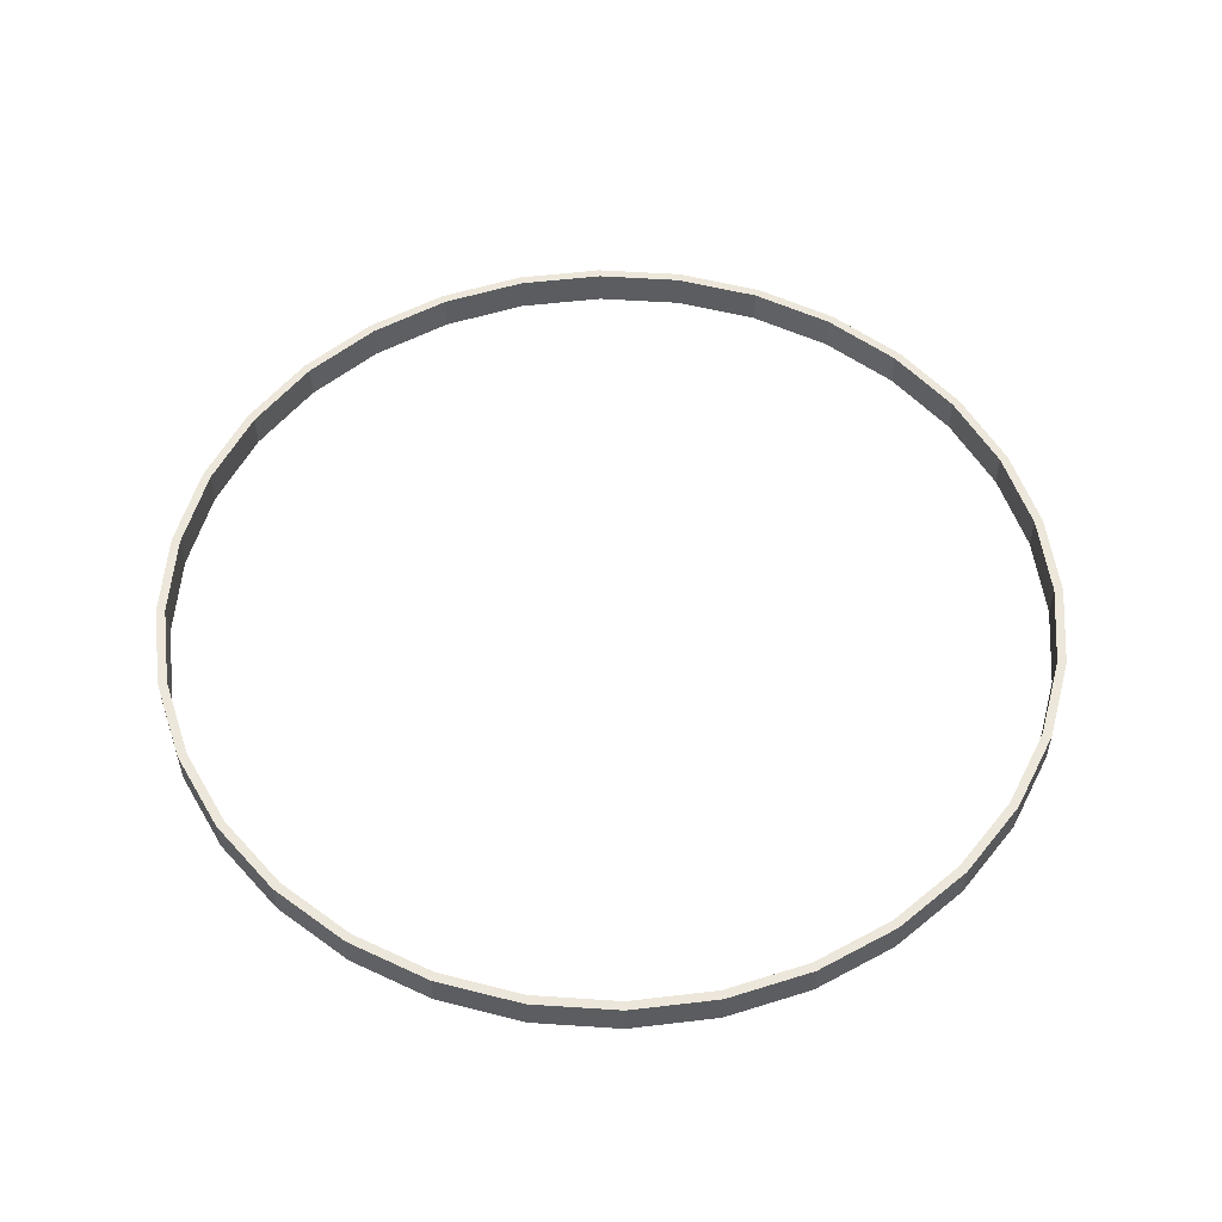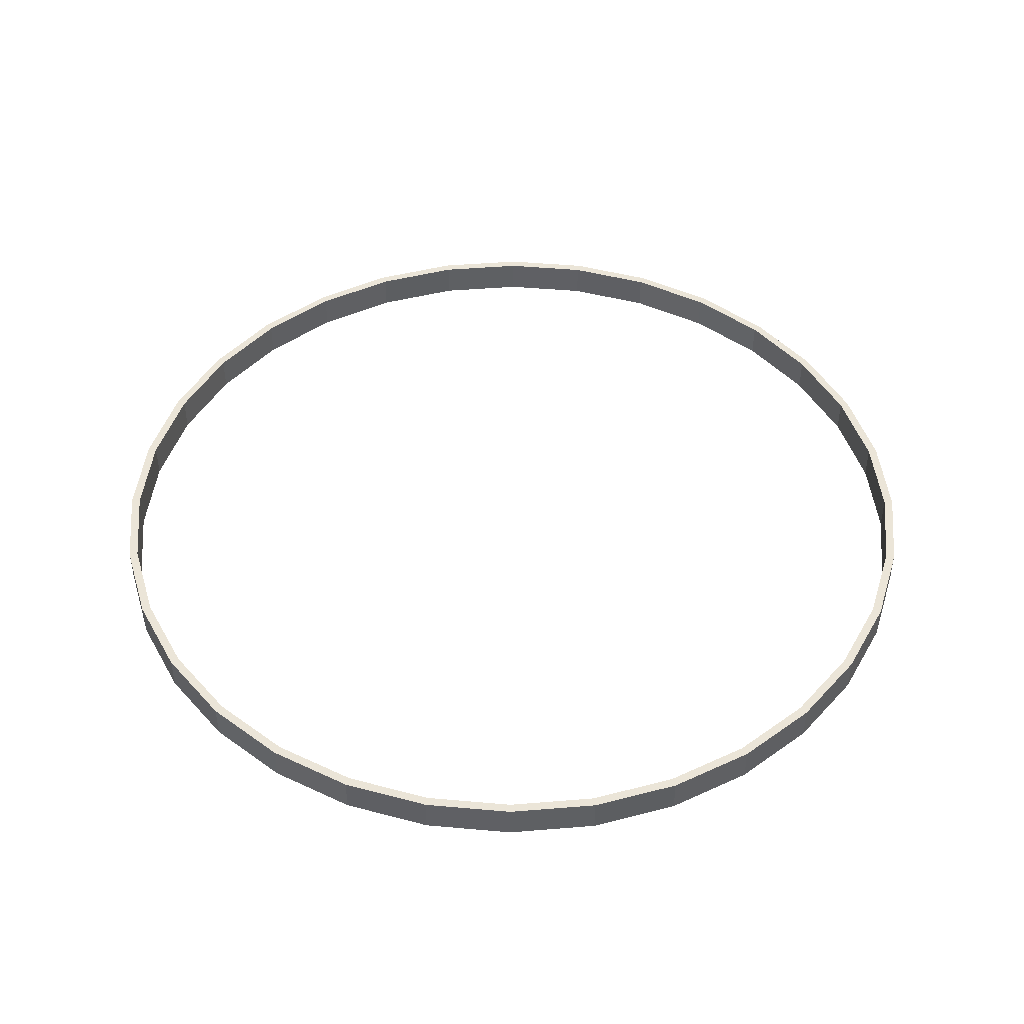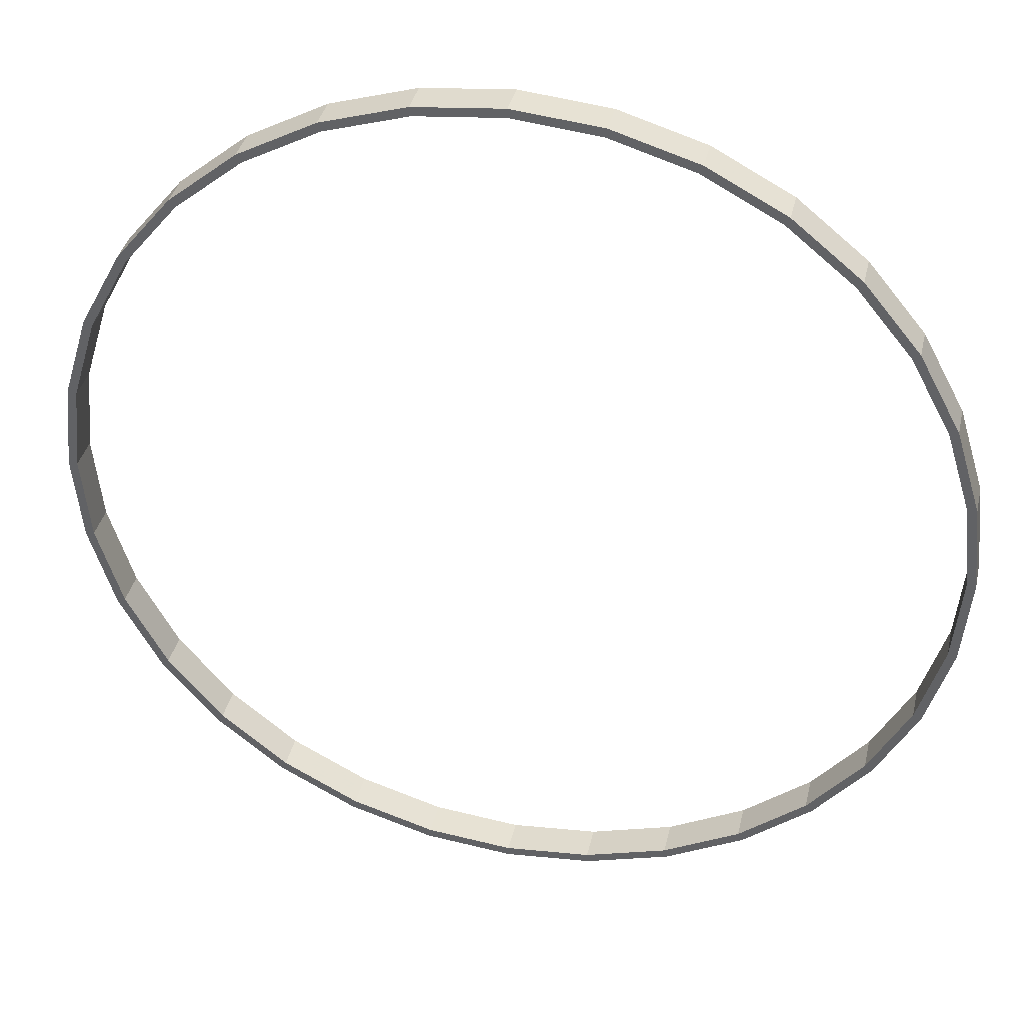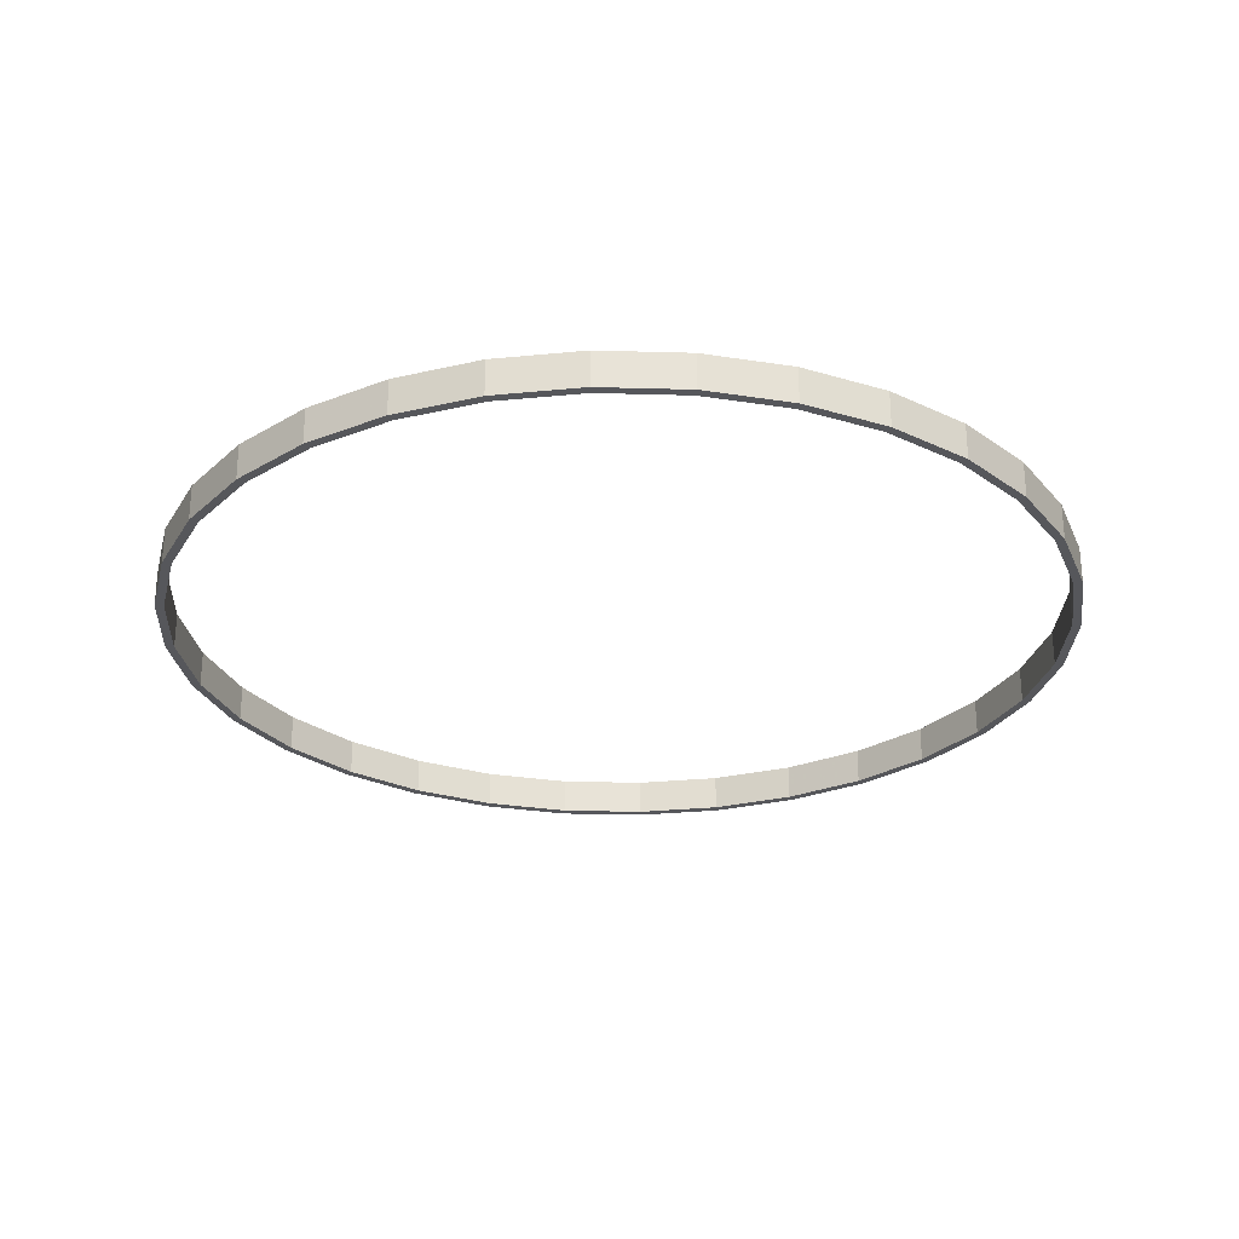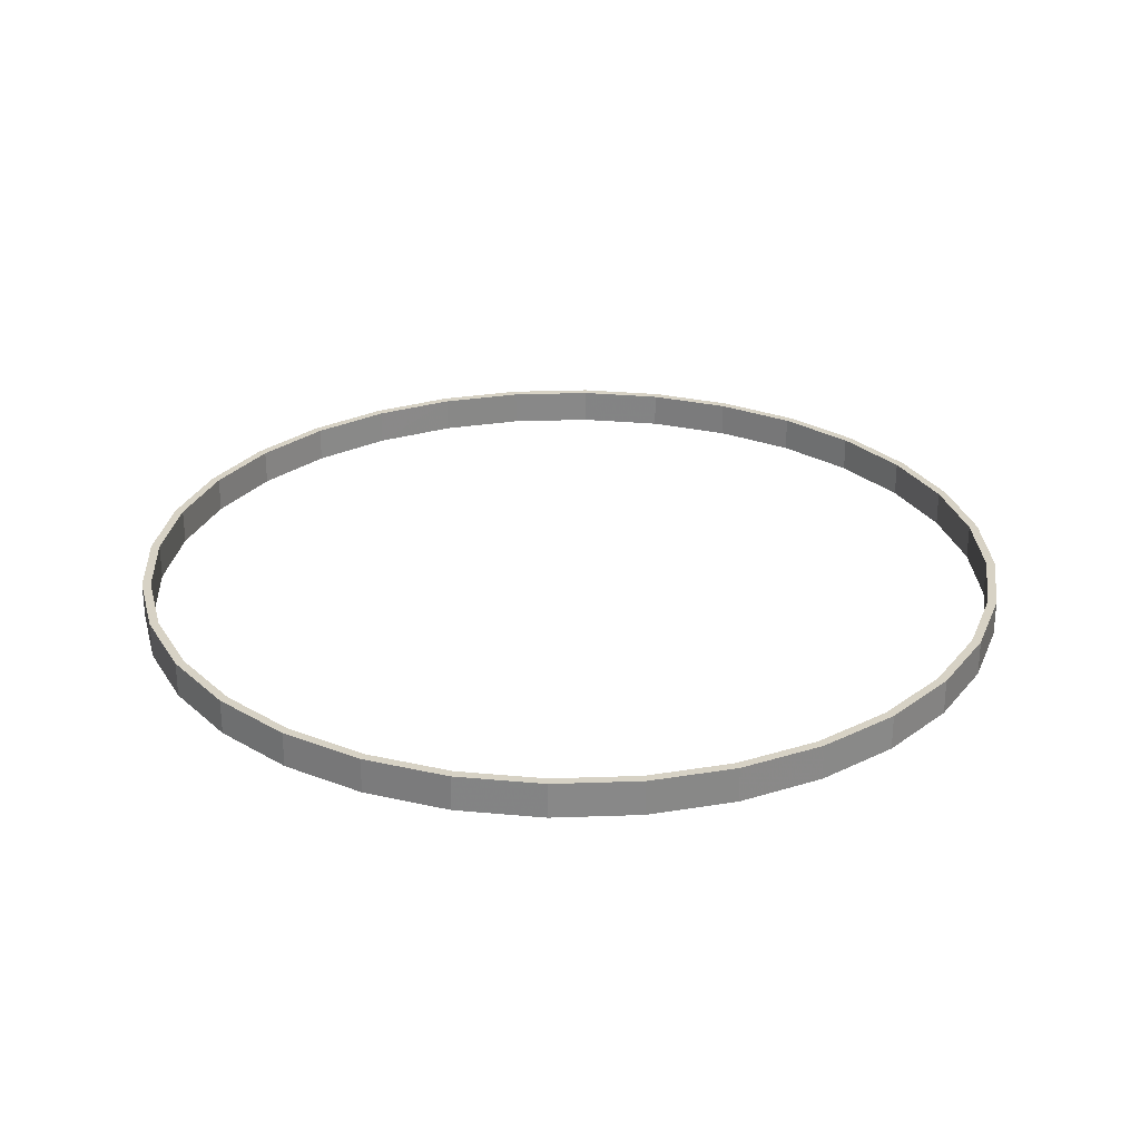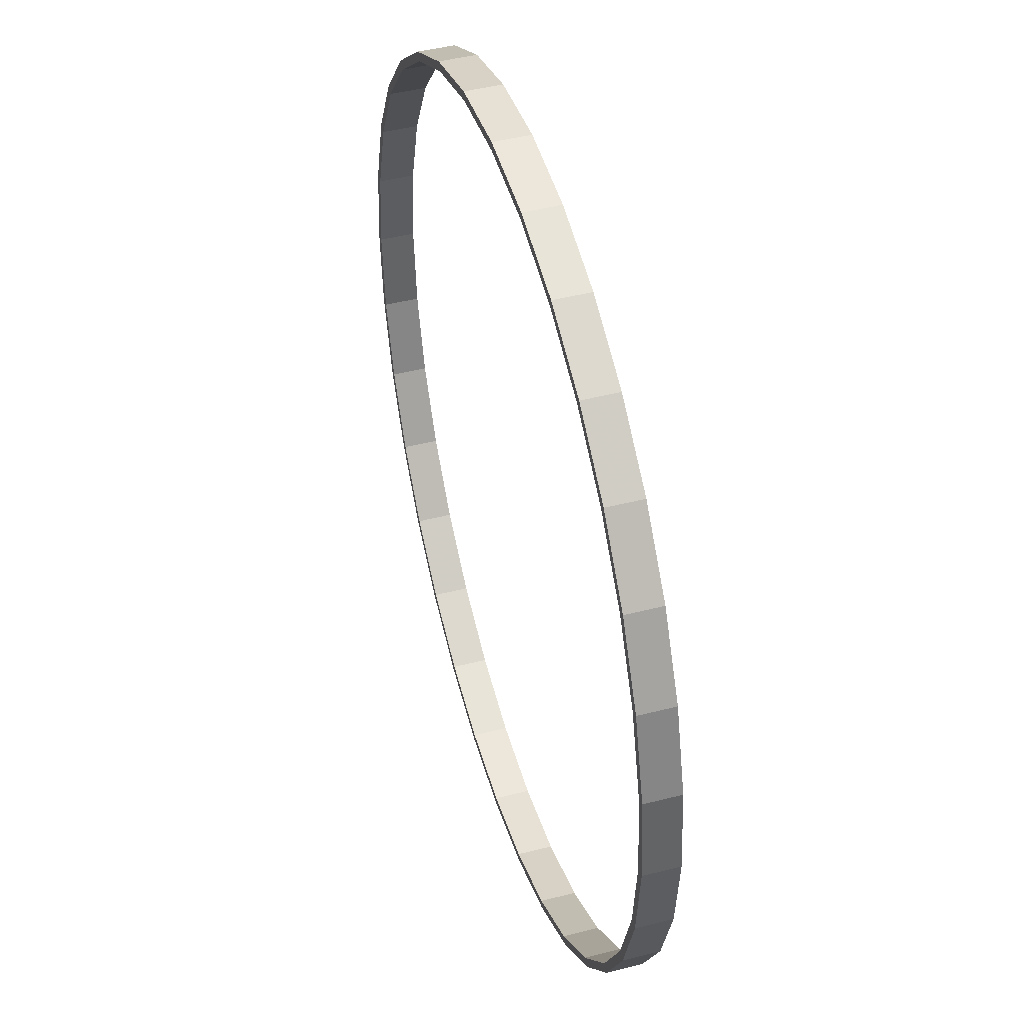
<metadata>
{"format":"obj","ext":"obj","renderer":"f3d","projection":"perspective","resolution":1024,"background":"white","views":[{"elev":54.0,"azim":110.9,"up":"+Y"},{"elev":45.7,"azim":22.7,"up":"+Y"},{"elev":37.4,"azim":-167.3,"up":"+Z"},{"elev":-27.4,"azim":-86.9,"up":"+Y"},{"elev":27.4,"azim":36.3,"up":"+Y"},{"elev":45.3,"azim":-106.5,"up":"+Z"}]}
</metadata>
<code>
o Cylinder
v 0 -0.04 -1
v 0 0.04 -1
v 0.1951 -0.04 -0.9808
v 0.1951 0.04 -0.9808
v 0.3827 -0.04 -0.9239
v 0.3827 0.04 -0.9239
v 0.5556 -0.04 -0.8315
v 0.5556 0.04 -0.8315
v 0.7071 -0.04 -0.7071
v 0.7071 0.04 -0.7071
v 0.8315 -0.04 -0.5556
v 0.8315 0.04 -0.5556
v 0.9239 -0.04 -0.3827
v 0.9239 0.04 -0.3827
v 0.9808 -0.04 -0.1951
v 0.9808 0.04 -0.1951
v 1 -0.04 0
v 1 0.04 0
v 0.9808 -0.04 0.1951
v 0.9808 0.04 0.1951
v 0.9239 -0.04 0.3827
v 0.9239 0.04 0.3827
v 0.8315 -0.04 0.5556
v 0.8315 0.04 0.5556
v 0.7071 -0.04 0.7071
v 0.7071 0.04 0.7071
v 0.5556 -0.04 0.8315
v 0.5556 0.04 0.8315
v 0.3827 -0.04 0.9239
v 0.3827 0.04 0.9239
v 0.1951 -0.04 0.9808
v 0.1951 0.04 0.9808
v 0 -0.04 1
v 0 0.04 1
v -0.1951 -0.04 0.9808
v -0.1951 0.04 0.9808
v -0.3827 -0.04 0.9239
v -0.3827 0.04 0.9239
v -0.5556 -0.04 0.8315
v -0.5556 0.04 0.8315
v -0.7071 -0.04 0.7071
v -0.7071 0.04 0.7071
v -0.8315 -0.04 0.5556
v -0.8315 0.04 0.5556
v -0.9239 -0.04 0.3827
v -0.9239 0.04 0.3827
v -0.9808 -0.04 0.1951
v -0.9808 0.04 0.1951
v -1 -0.04 0
v -1 0.04 0
v -0.9808 -0.04 -0.1951
v -0.9808 0.04 -0.1951
v -0.9239 -0.04 -0.3827
v -0.9239 0.04 -0.3827
v -0.8315 -0.04 -0.5556
v -0.8315 0.04 -0.5556
v -0.7071 -0.04 -0.7071
v -0.7071 0.04 -0.7071
v -0.5556 -0.04 -0.8315
v -0.5556 0.04 -0.8315
v -0.3827 -0.04 -0.9239
v -0.3827 0.04 -0.9239
v -0.1951 -0.04 -0.9808
v -0.1951 0.04 -0.9808
v 0 -0.04 -0.98
v 0 0.04 -0.98
v 0.1912 -0.04 -0.9612
v 0.1912 0.04 -0.9612
v 0.375 -0.04 -0.9054
v 0.375 0.04 -0.9054
v 0.5445 -0.04 -0.8148
v 0.5445 0.04 -0.8148
v 0.693 -0.04 -0.693
v 0.693 0.04 -0.693
v 0.8148 -0.04 -0.5445
v 0.8148 0.04 -0.5445
v 0.9054 -0.04 -0.375
v 0.9054 0.04 -0.375
v 0.9612 -0.04 -0.1912
v 0.9612 0.04 -0.1912
v 0.98 -0.04 0
v 0.98 0.04 0
v 0.9612 -0.04 0.1912
v 0.9612 0.04 0.1912
v 0.9054 -0.04 0.375
v 0.9054 0.04 0.375
v 0.8148 -0.04 0.5445
v 0.8148 0.04 0.5445
v 0.693 -0.04 0.693
v 0.693 0.04 0.693
v 0.5445 -0.04 0.8148
v 0.5445 0.04 0.8148
v 0.375 -0.04 0.9054
v 0.375 0.04 0.9054
v 0.1912 -0.04 0.9612
v 0.1912 0.04 0.9612
v 0 -0.04 0.98
v 0 0.04 0.98
v -0.1912 -0.04 0.9612
v -0.1912 0.04 0.9612
v -0.375 -0.04 0.9054
v -0.375 0.04 0.9054
v -0.5445 -0.04 0.8148
v -0.5445 0.04 0.8148
v -0.693 -0.04 0.693
v -0.693 0.04 0.693
v -0.8148 -0.04 0.5445
v -0.8148 0.04 0.5445
v -0.9054 -0.04 0.375
v -0.9054 0.04 0.375
v -0.9612 -0.04 0.1912
v -0.9612 0.04 0.1912
v -0.98 -0.04 0
v -0.98 0.04 0
v -0.9612 -0.04 -0.1912
v -0.9612 0.04 -0.1912
v -0.9054 -0.04 -0.375
v -0.9054 0.04 -0.375
v -0.8148 -0.04 -0.5445
v -0.8148 0.04 -0.5445
v -0.693 -0.04 -0.693
v -0.693 0.04 -0.693
v -0.5445 -0.04 -0.8148
v -0.5445 0.04 -0.8148
v -0.375 -0.04 -0.9054
v -0.375 0.04 -0.9054
v -0.1912 -0.04 -0.9612
v -0.1912 0.04 -0.9612
f 1 2 4 3
f 3 4 6 5
f 5 6 8 7
f 7 8 10 9
f 9 10 12 11
f 11 12 14 13
f 13 14 16 15
f 15 16 18 17
f 17 18 20 19
f 19 20 22 21
f 21 22 24 23
f 23 24 26 25
f 25 26 28 27
f 27 28 30 29
f 29 30 32 31
f 31 32 34 33
f 33 34 36 35
f 35 36 38 37
f 37 38 40 39
f 39 40 42 41
f 41 42 44 43
f 43 44 46 45
f 45 46 48 47
f 47 48 50 49
f 49 50 52 51
f 51 52 54 53
f 53 54 56 55
f 55 56 58 57
f 57 58 60 59
f 59 60 62 61
f 61 62 64 63
f 63 64 2 1
f 65 67 68 66
f 67 69 70 68
f 69 71 72 70
f 71 73 74 72
f 73 75 76 74
f 75 77 78 76
f 77 79 80 78
f 79 81 82 80
f 81 83 84 82
f 83 85 86 84
f 85 87 88 86
f 87 89 90 88
f 89 91 92 90
f 91 93 94 92
f 93 95 96 94
f 95 97 98 96
f 97 99 100 98
f 99 101 102 100
f 101 103 104 102
f 103 105 106 104
f 105 107 108 106
f 107 109 110 108
f 109 111 112 110
f 111 113 114 112
f 113 115 116 114
f 115 117 118 116
f 117 119 120 118
f 119 121 122 120
f 121 123 124 122
f 123 125 126 124
f 125 127 128 126
f 127 65 66 128
f 1 3 67 65
f 4 2 66 68
f 3 5 69 67
f 6 4 68 70
f 5 7 71 69
f 8 6 70 72
f 7 9 73 71
f 10 8 72 74
f 9 11 75 73
f 12 10 74 76
f 11 13 77 75
f 14 12 76 78
f 13 15 79 77
f 16 14 78 80
f 15 17 81 79
f 18 16 80 82
f 17 19 83 81
f 20 18 82 84
f 19 21 85 83
f 22 20 84 86
f 21 23 87 85
f 24 22 86 88
f 23 25 89 87
f 26 24 88 90
f 25 27 91 89
f 28 26 90 92
f 27 29 93 91
f 30 28 92 94
f 29 31 95 93
f 32 30 94 96
f 31 33 97 95
f 34 32 96 98
f 33 35 99 97
f 36 34 98 100
f 35 37 101 99
f 38 36 100 102
f 37 39 103 101
f 40 38 102 104
f 39 41 105 103
f 42 40 104 106
f 41 43 107 105
f 44 42 106 108
f 43 45 109 107
f 46 44 108 110
f 45 47 111 109
f 48 46 110 112
f 47 49 113 111
f 50 48 112 114
f 49 51 115 113
f 52 50 114 116
f 51 53 117 115
f 54 52 116 118
f 53 55 119 117
f 56 54 118 120
f 55 57 121 119
f 58 56 120 122
f 57 59 123 121
f 60 58 122 124
f 59 61 125 123
f 62 60 124 126
f 61 63 127 125
f 64 62 126 128
f 63 1 65 127
f 2 64 128 66

</code>
